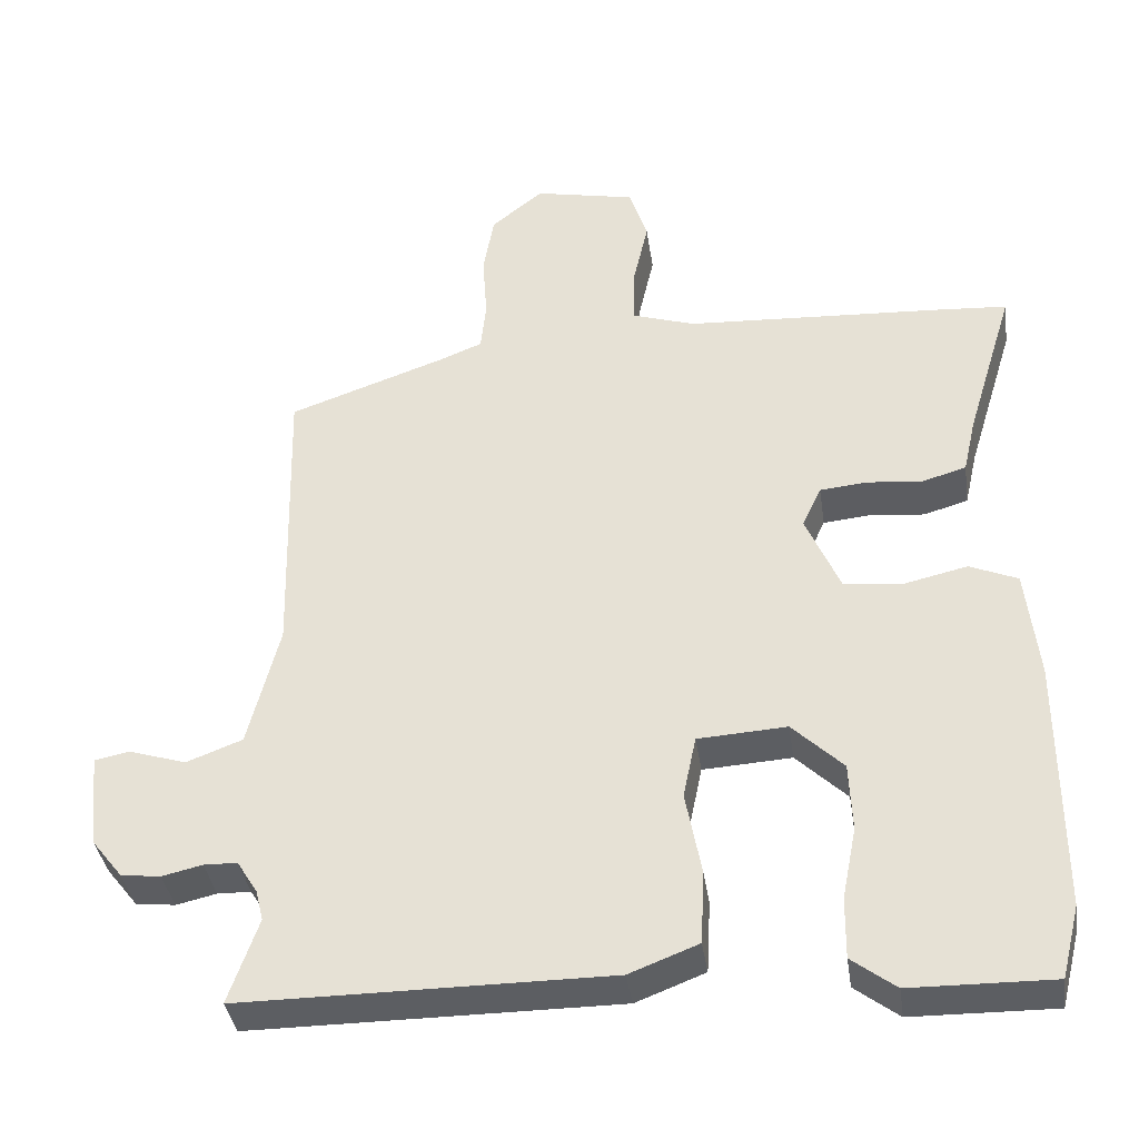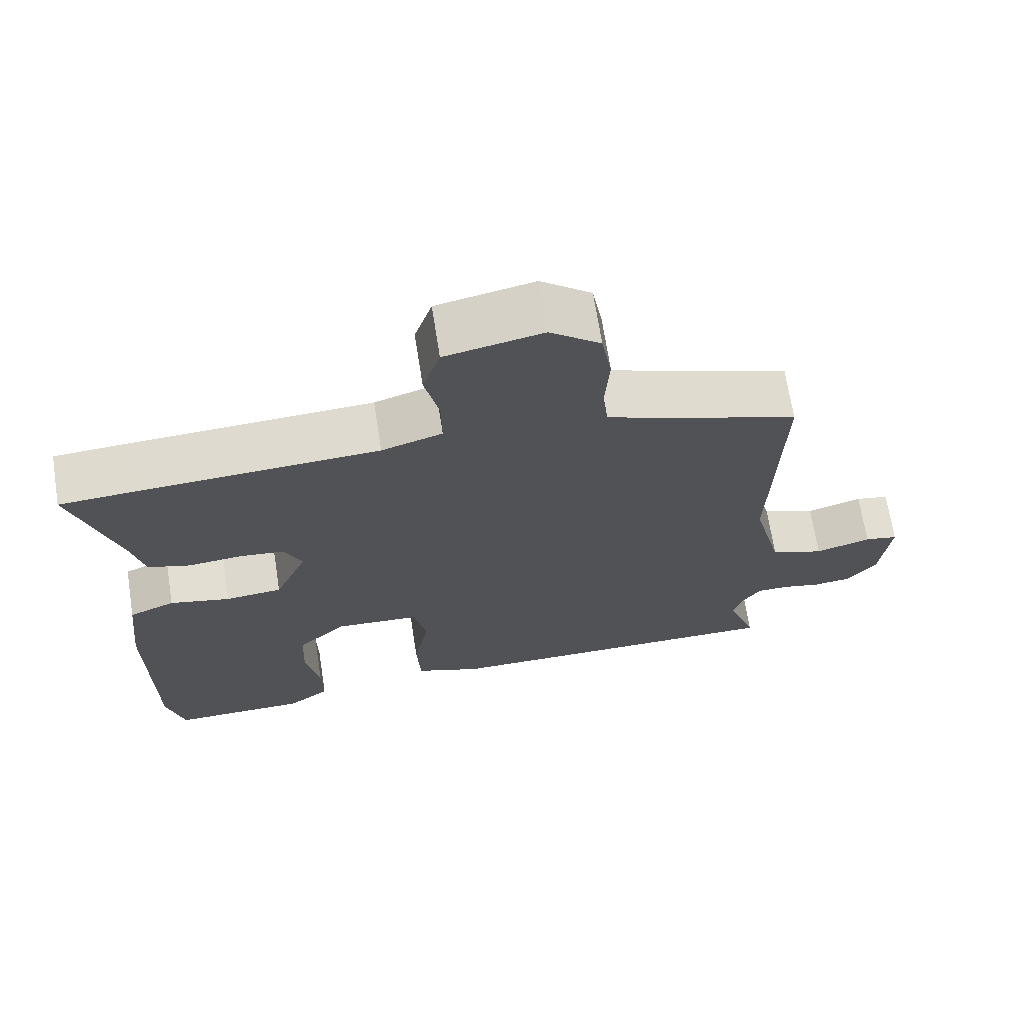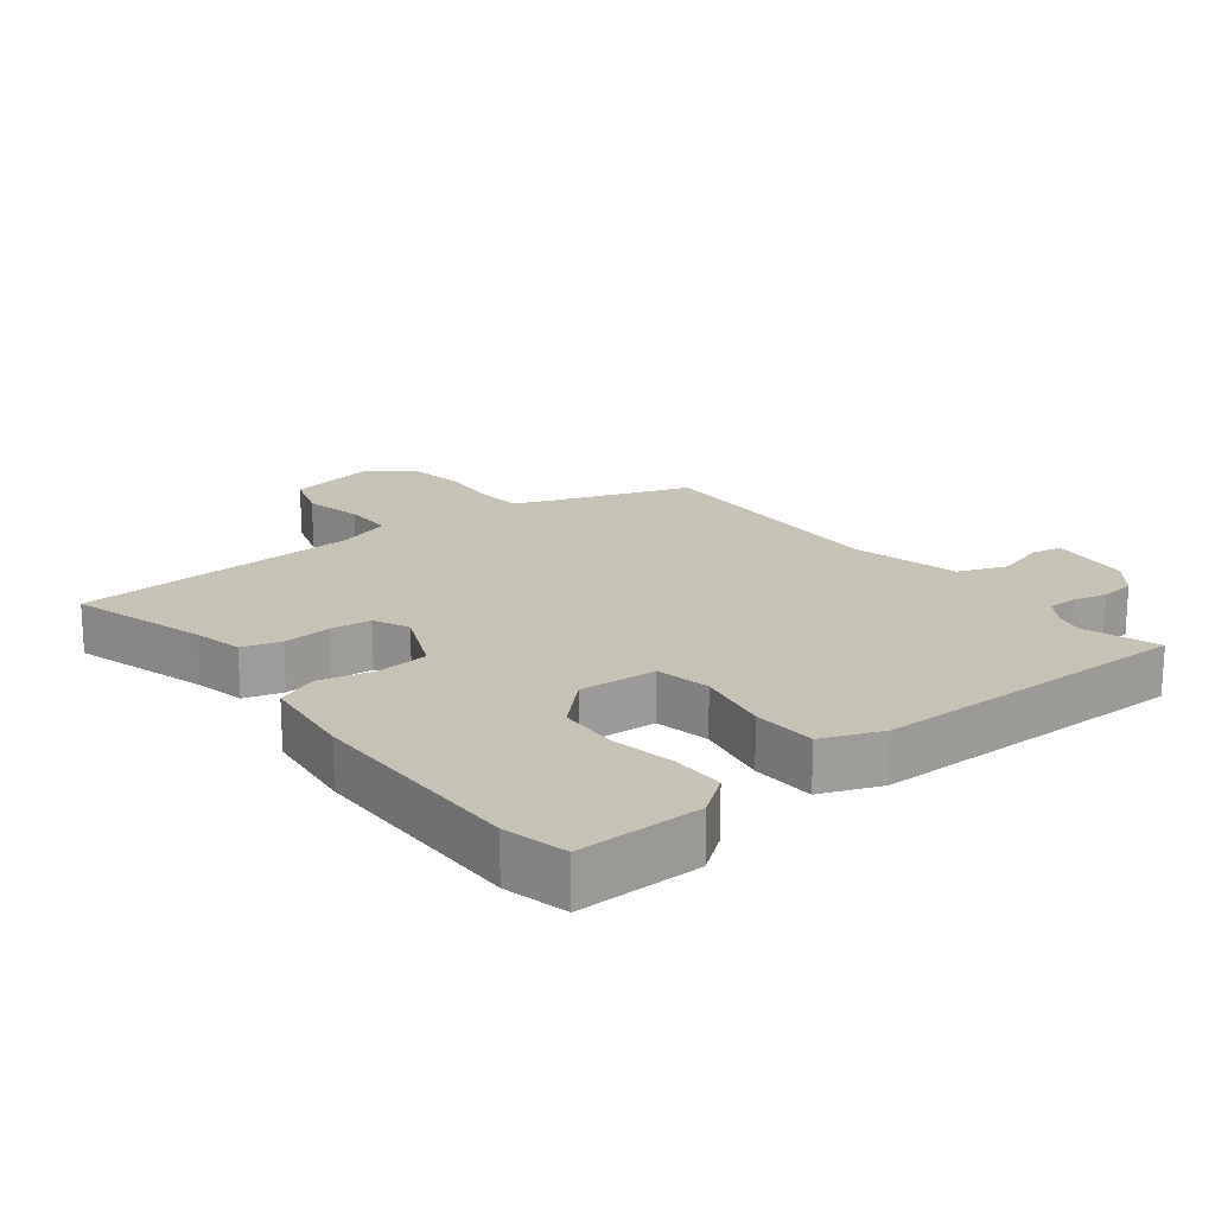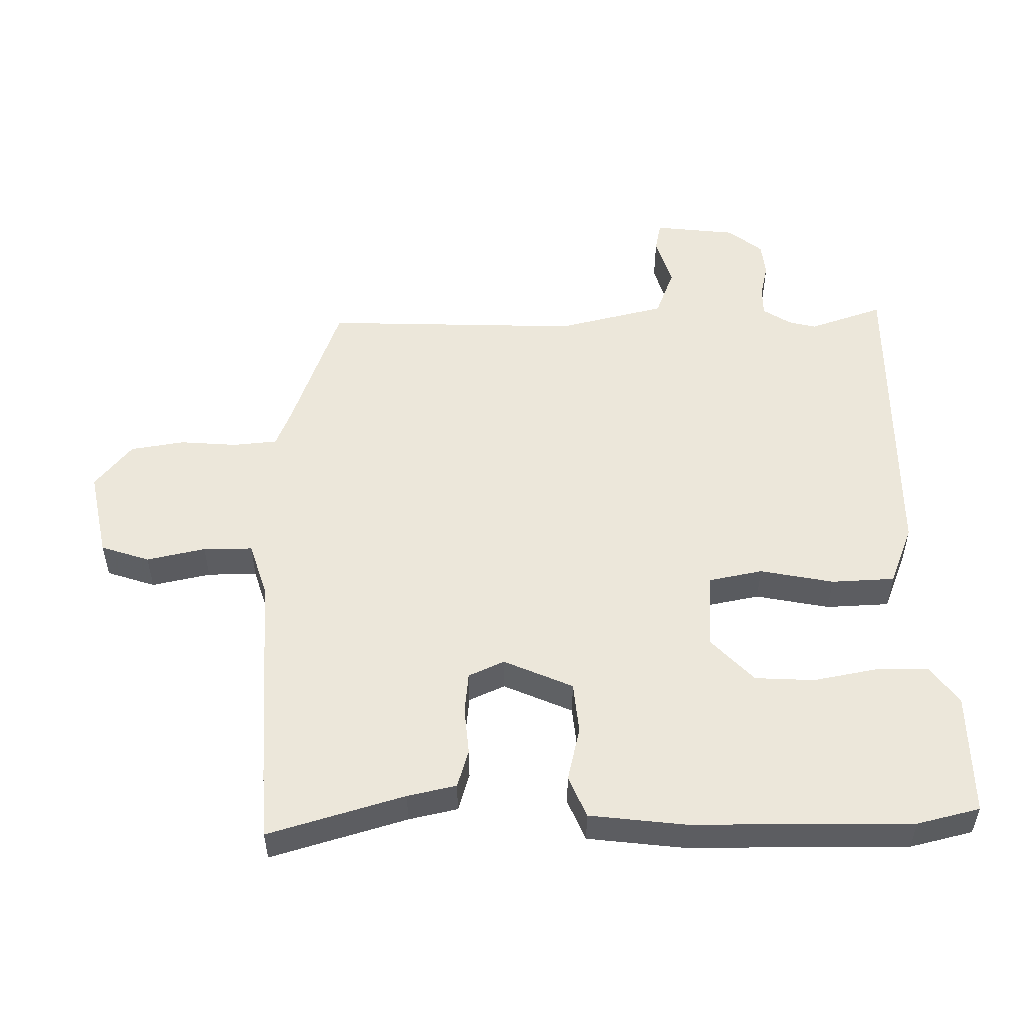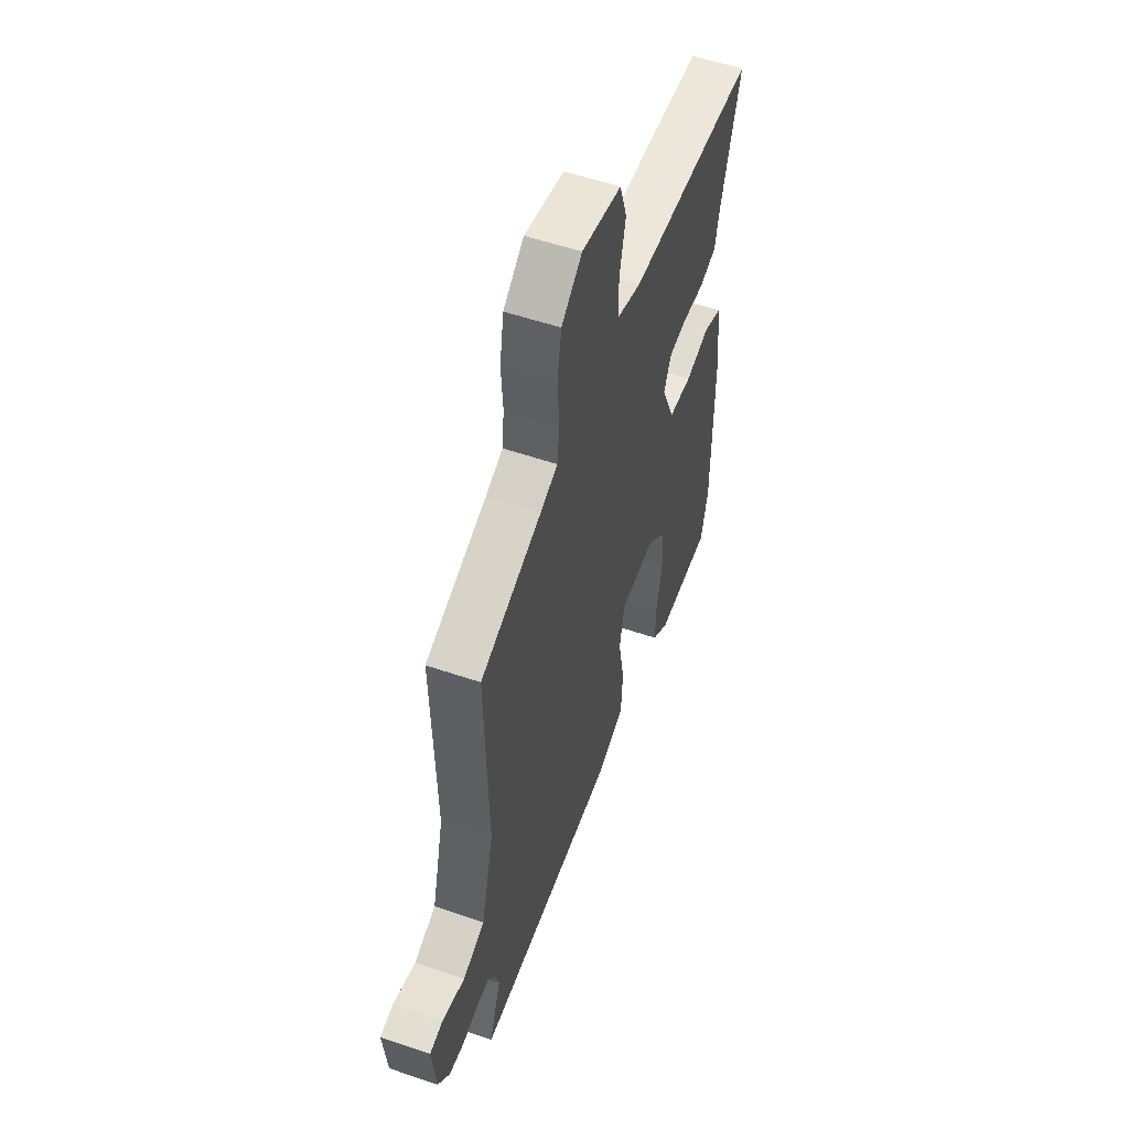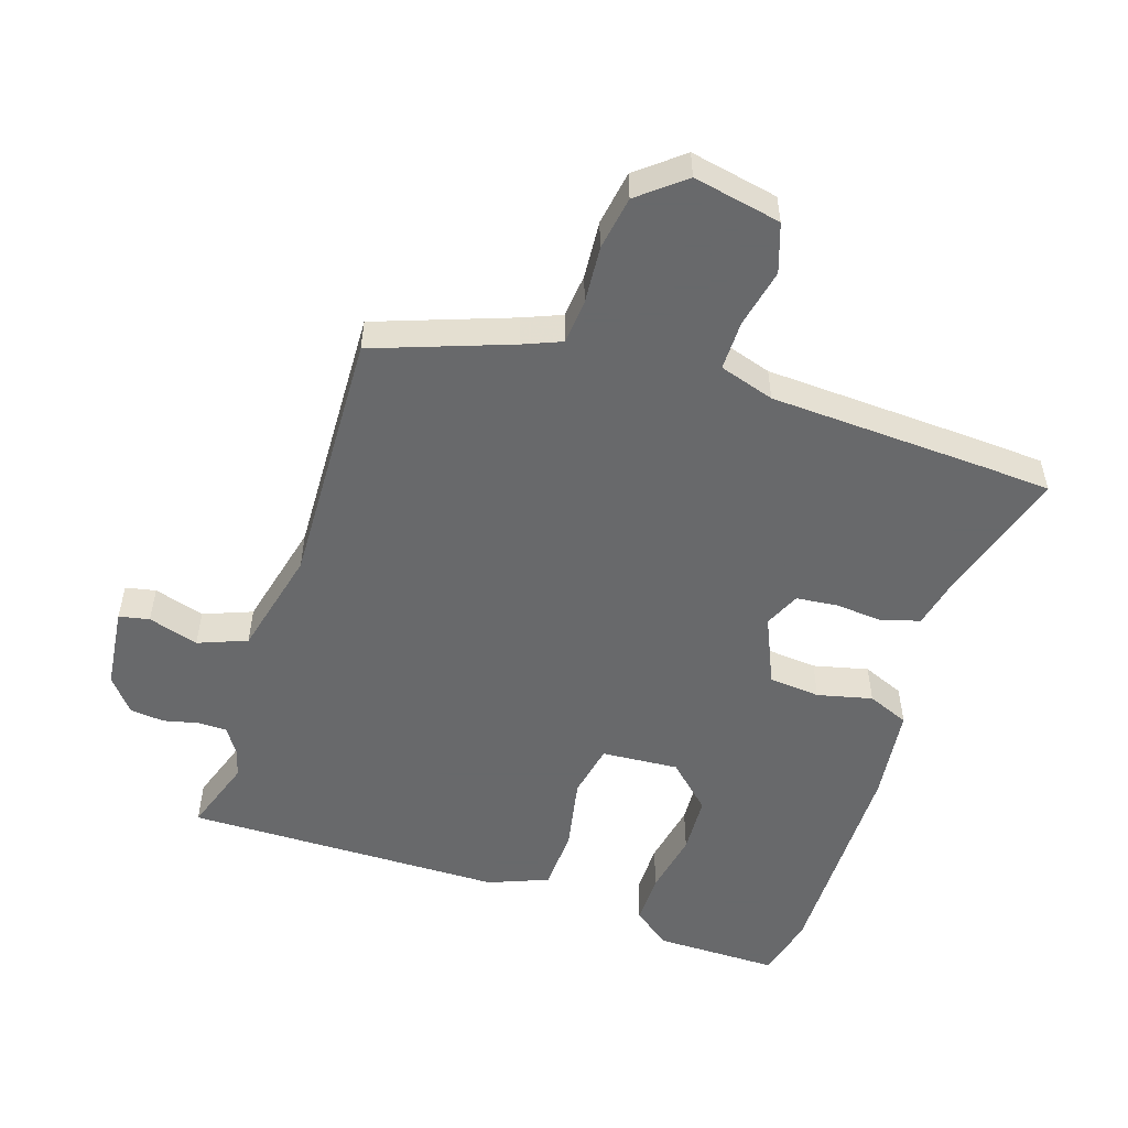
<metadata>
{"format":"obj","ext":"obj","renderer":"f3d","projection":"perspective","resolution":1024,"background":"white","views":[{"elev":-37.8,"azim":8.3,"up":"+Z"},{"elev":69.0,"azim":171.1,"up":"+Z"},{"elev":18.9,"azim":142.3,"up":"+Y"},{"elev":52.8,"azim":89.7,"up":"+Y"},{"elev":55.1,"azim":-70.2,"up":"+Z"},{"elev":-52.6,"azim":-17.5,"up":"+Y"}]}
</metadata>
<code>
v -0.501 0.07 -0.503
v -0.462 0.07 -0.391
v -0.472 0.07 -0.35
v -0.499 0.07 -0.307
v -0.543 0.07 -0.306
v -0.596 0.07 -0.318
v -0.648 0.07 -0.312
v -0.689 0.07 -0.26
v -0.702 0.07 -0.135
v -0.656 0.07 -0.126
v -0.58 0.07 -0.15
v -0.506 0.07 -0.122
v -0.465 0.07 0.041
v -0.475 0.07 0.431
v -0.269 0.07 0.503
v -0.211 0.07 0.526
v -0.204 0.07 0.593
v -0.21 0.07 0.68
v -0.196 0.07 0.762
v -0.127 0.07 0.817
v 0.006 0.07 0.789
v 0.03 0.07 0.715
v 0.01 0.07 0.626
v 0.009 0.07 0.551
v 0.092 0.07 0.524
v 0.425 0.07 0.505
v 0.525 0.07 0.498
v 0.462 0.07 0.292
v 0.445 0.07 0.218
v 0.387 0.07 0.201
v 0.314 0.07 0.208
v 0.252 0.07 0.202
v 0.227 0.07 0.148
v 0.272 0.07 0.043
v 0.35 0.07 0.035
v 0.433 0.07 0.054
v 0.496 0.07 0.027
v 0.512 0.07 -0.118
v 0.512 0.07 -0.454
v 0.488 0.07 -0.549
v 0.301 0.07 -0.546
v 0.243 0.07 -0.502
v 0.244 0.07 -0.422
v 0.263 0.07 -0.326
v 0.259 0.07 -0.236
v 0.192 0.07 -0.171
v 0.075 0.07 -0.178
v 0.058 0.07 -0.26
v 0.079 0.07 -0.372
v 0.074 0.07 -0.468
v -0.017 0.07 -0.503
v -0.501 0 -0.503
v -0.462 0 -0.391
v -0.472 0 -0.35
v -0.499 0 -0.307
v -0.543 0 -0.306
v -0.596 0 -0.318
v -0.648 0 -0.312
v -0.689 0 -0.26
v -0.702 0 -0.135
v -0.656 0 -0.126
v -0.58 0 -0.15
v -0.506 0 -0.122
v -0.465 0 0.041
v -0.475 0 0.431
v -0.269 0 0.503
v -0.211 0 0.526
v -0.204 0 0.593
v -0.21 0 0.68
v -0.196 0 0.762
v -0.127 0 0.817
v 0.006 0 0.789
v 0.03 0 0.715
v 0.01 0 0.626
v 0.009 0 0.551
v 0.092 0 0.524
v 0.425 0 0.505
v 0.525 0 0.498
v 0.462 0 0.292
v 0.445 0 0.218
v 0.387 0 0.201
v 0.314 0 0.208
v 0.252 0 0.202
v 0.227 0 0.148
v 0.272 0 0.043
v 0.35 0 0.035
v 0.433 0 0.054
v 0.496 0 0.027
v 0.512 0 -0.118
v 0.512 0 -0.454
v 0.488 0 -0.549
v 0.301 0 -0.546
v 0.243 0 -0.502
v 0.244 0 -0.422
v 0.263 0 -0.326
v 0.259 0 -0.236
v 0.192 0 -0.171
v 0.075 0 -0.178
v 0.058 0 -0.26
v 0.079 0 -0.372
v 0.074 0 -0.468
v -0.017 0 -0.503
f 51 1 2
f 50 51 2
f 49 50 2
f 48 49 2
f 47 48 2 3
f 42 43 44
f 41 42 44
f 40 41 44
f 39 40 44
f 38 39 44
f 37 38 44
f 36 37 44
f 35 36 44
f 34 35 44 45
f 33 34 45 46
f 28 29 30 31
f 28 31 32
f 27 28 32
f 26 27 32
f 25 26 32
f 24 25 32 33
f 21 22 23
f 20 21 23
f 19 20 23
f 18 19 23
f 17 18 23
f 16 17 23 24
f 33 46 47
f 24 33 47
f 16 24 47
f 15 16 47
f 9 10 11
f 8 9 11
f 7 8 11
f 6 7 11
f 5 6 11
f 4 5 11 12
f 3 4 12 13
f 13 14 15 47
f 3 13 47
f 53 52 102
f 53 102 101
f 53 101 100
f 53 100 99
f 54 53 99 98
f 95 94 93
f 95 93 92
f 95 92 91
f 95 91 90
f 95 90 89
f 95 89 88
f 95 88 87
f 95 87 86
f 96 95 86 85
f 97 96 85 84
f 82 81 80 79
f 83 82 79
f 83 79 78
f 83 78 77
f 83 77 76
f 84 83 76 75
f 74 73 72
f 74 72 71
f 74 71 70
f 74 70 69
f 74 69 68
f 75 74 68 67
f 98 97 84
f 98 84 75
f 98 75 67
f 98 67 66
f 62 61 60
f 62 60 59
f 62 59 58
f 62 58 57
f 62 57 56
f 63 62 56 55
f 64 63 55 54
f 98 66 65 64
f 98 64 54
f 1 52 53 2
f 2 53 54 3
f 3 54 55 4
f 4 55 56 5
f 5 56 57 6
f 6 57 58 7
f 7 58 59 8
f 8 59 60 9
f 9 60 61 10
f 10 61 62 11
f 11 62 63 12
f 12 63 64 13
f 13 64 65 14
f 14 65 66 15
f 15 66 67 16
f 16 67 68 17
f 17 68 69 18
f 18 69 70 19
f 19 70 71 20
f 20 71 72 21
f 21 72 73 22
f 22 73 74 23
f 23 74 75 24
f 24 75 76 25
f 25 76 77 26
f 26 77 78 27
f 27 78 79 28
f 28 79 80 29
f 29 80 81 30
f 30 81 82 31
f 31 82 83 32
f 32 83 84 33
f 33 84 85 34
f 34 85 86 35
f 35 86 87 36
f 36 87 88 37
f 37 88 89 38
f 38 89 90 39
f 39 90 91 40
f 40 91 92 41
f 41 92 93 42
f 42 93 94 43
f 43 94 95 44
f 44 95 96 45
f 45 96 97 46
f 46 97 98 47
f 47 98 99 48
f 48 99 100 49
f 49 100 101 50
f 50 101 102 51
f 51 102 52 1

</code>
